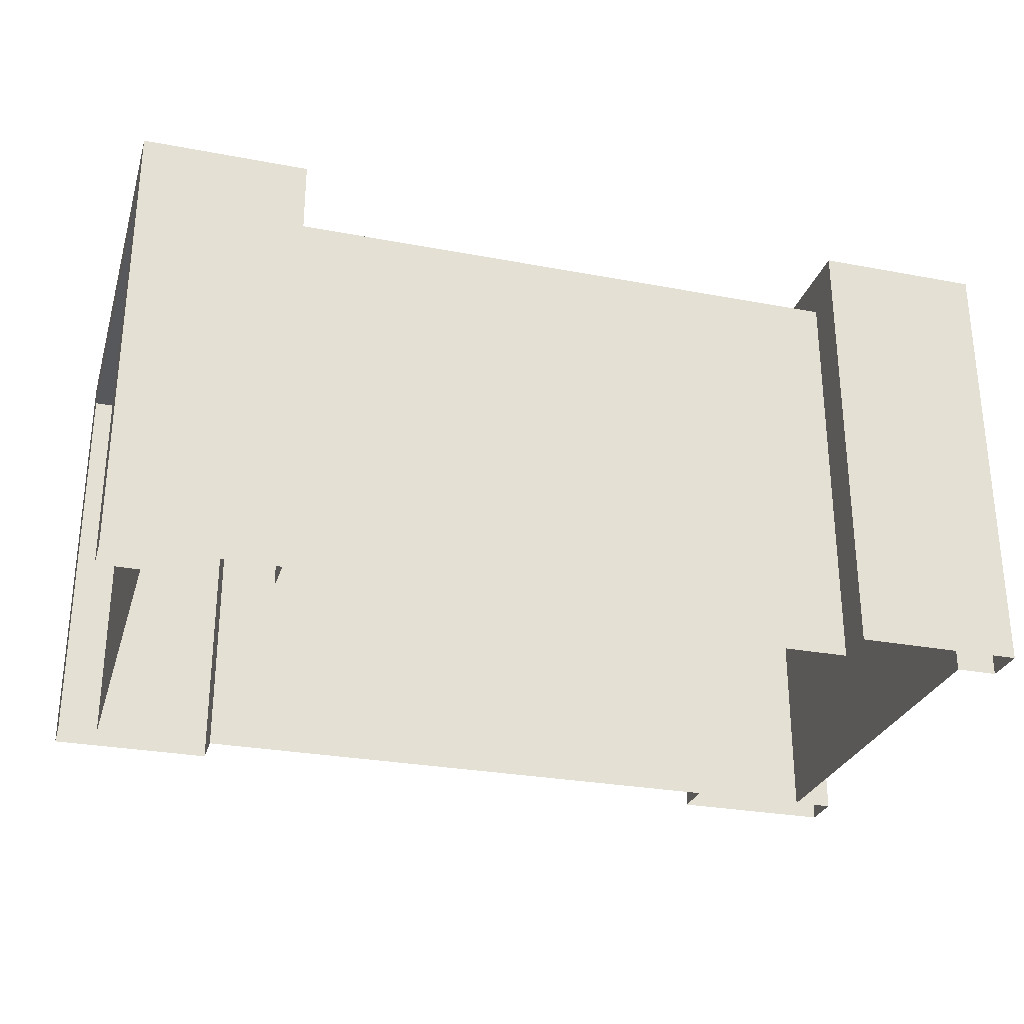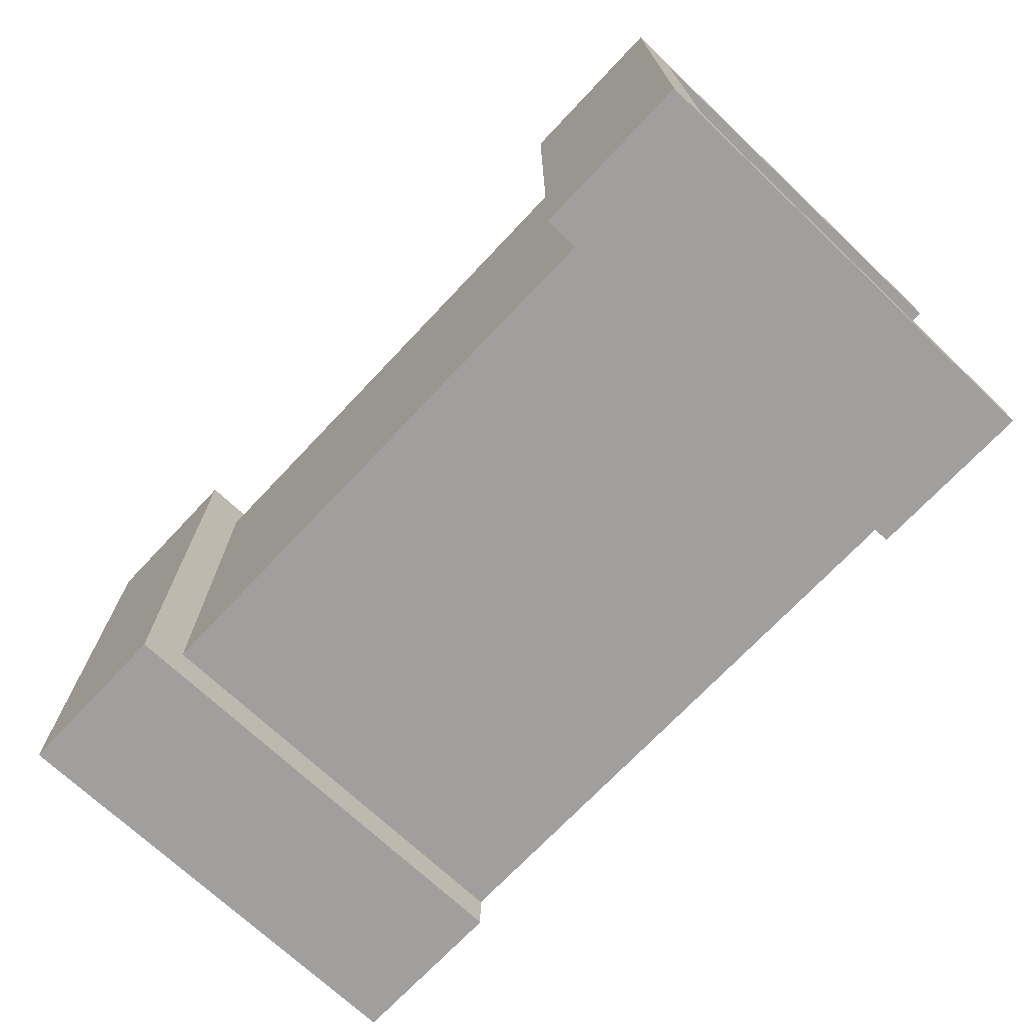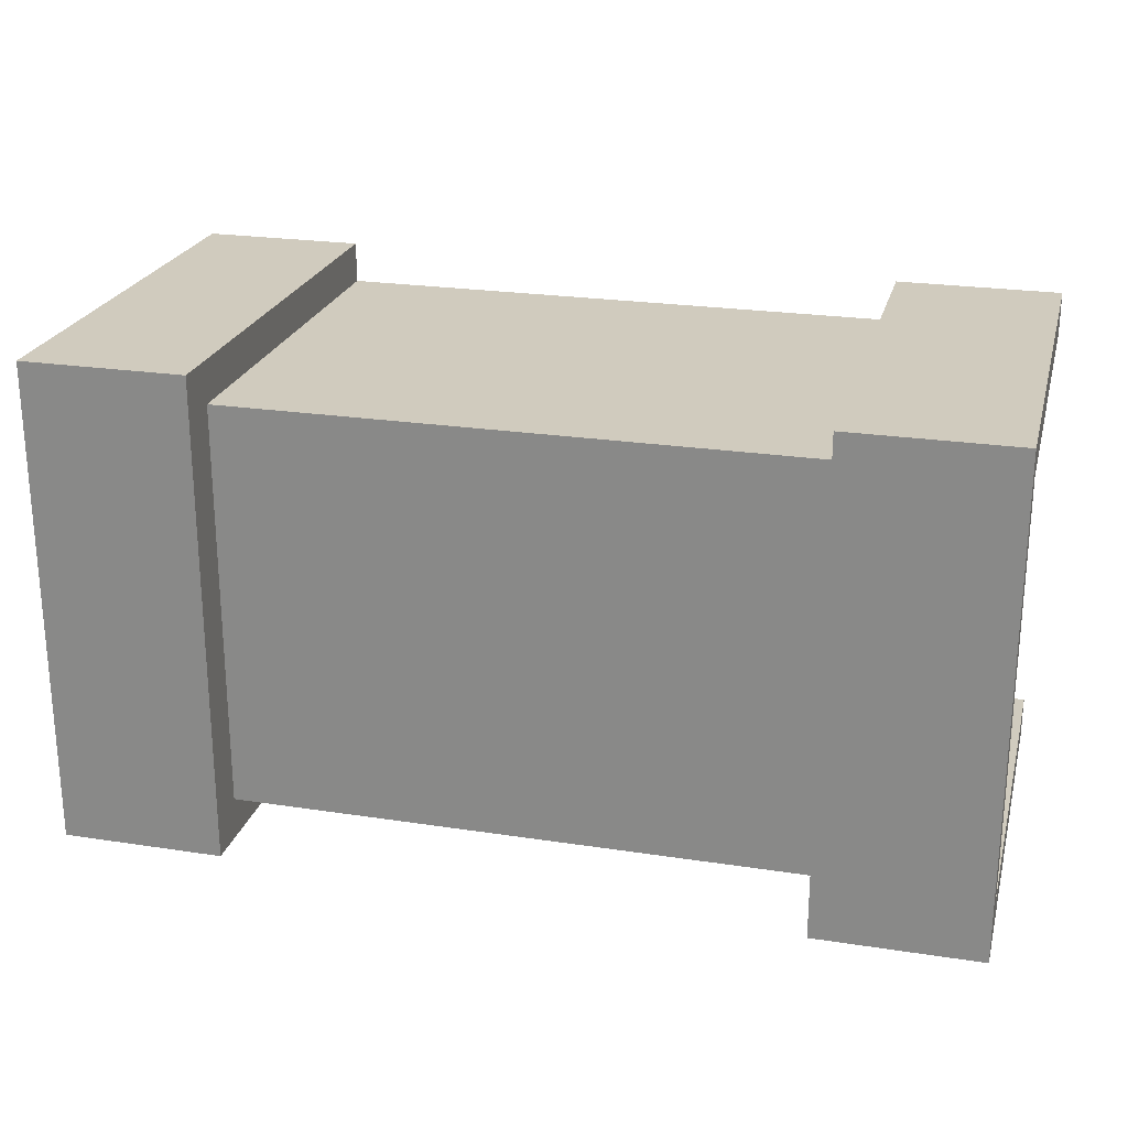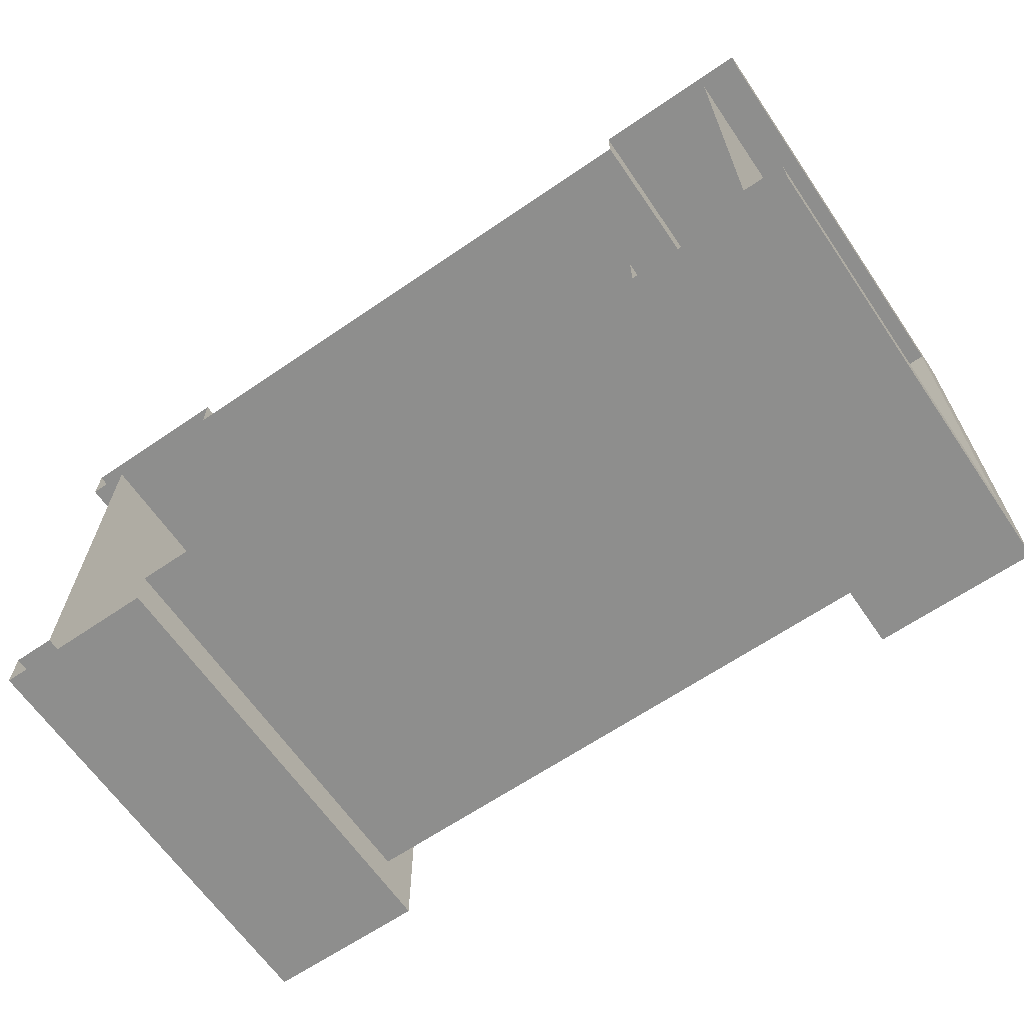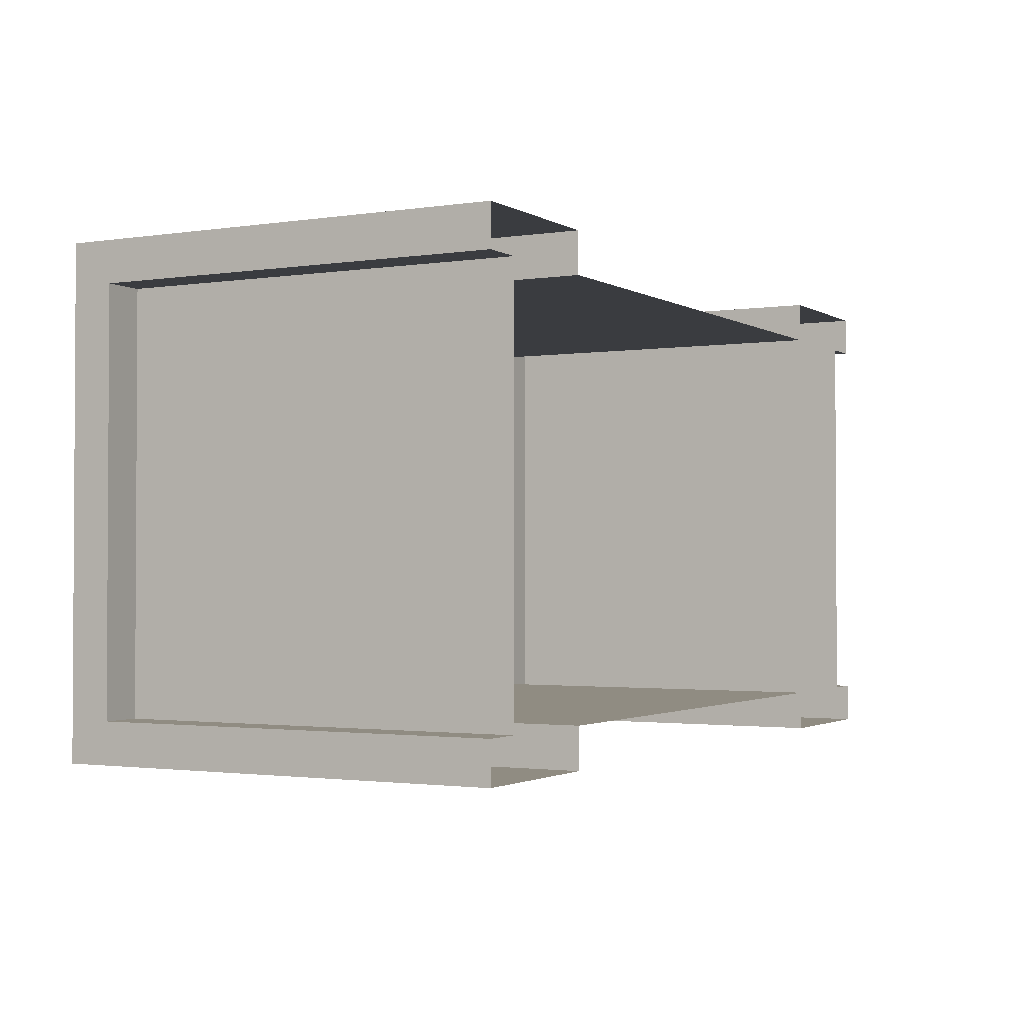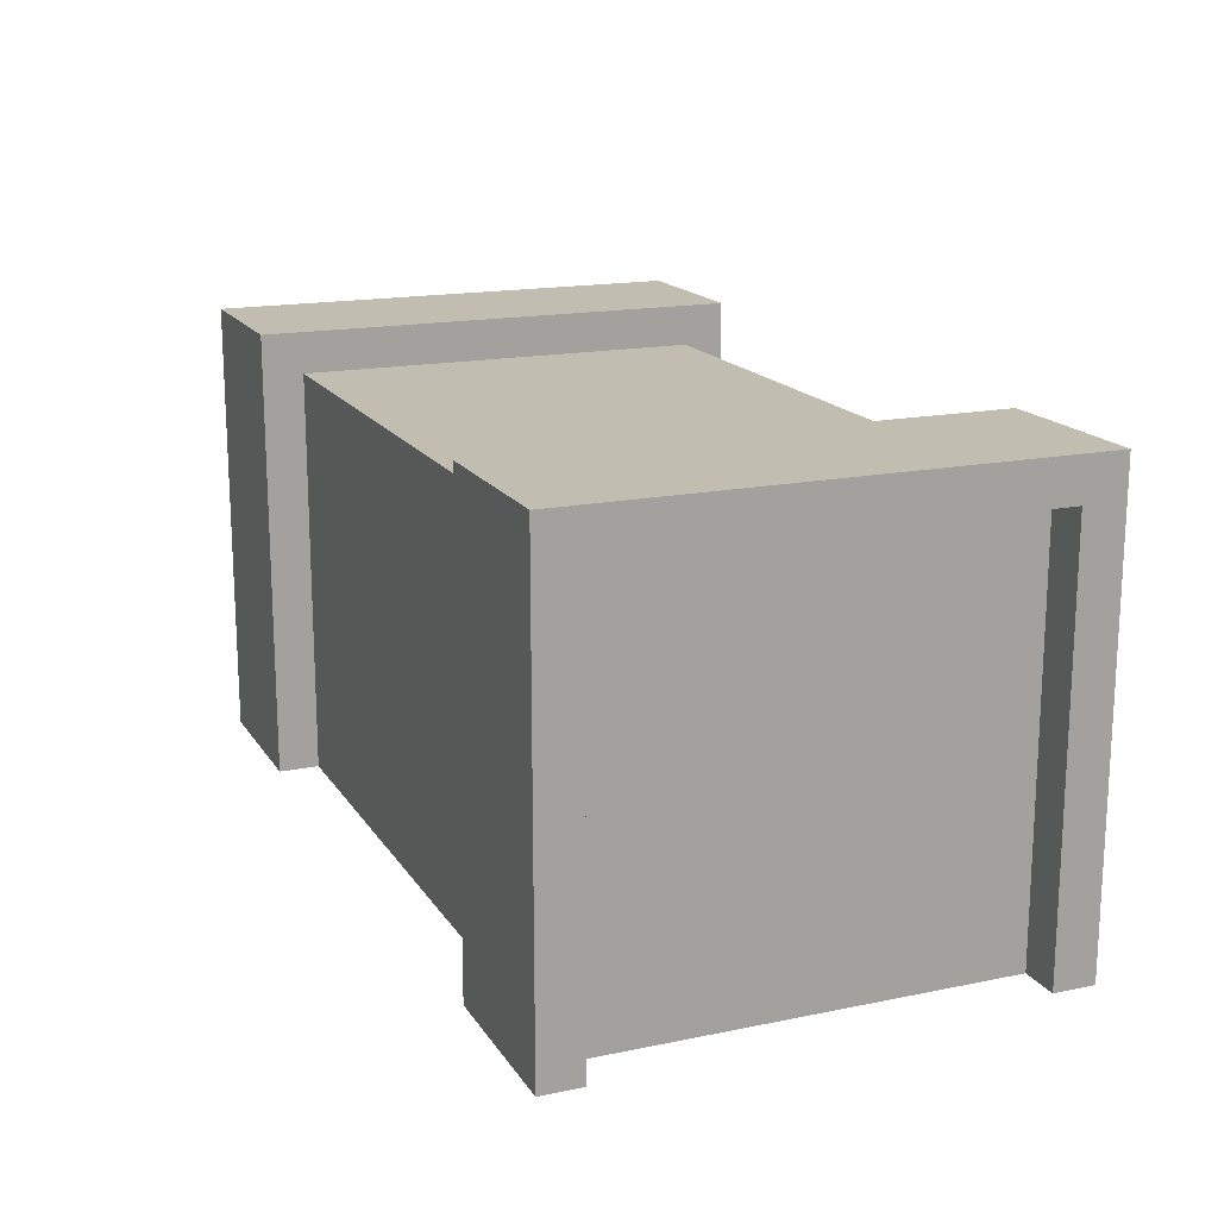
<metadata>
{"format":"obj","ext":"obj","renderer":"f3d","projection":"perspective","resolution":1024,"background":"white","views":[{"elev":-28.2,"azim":164.0,"up":"+Y"},{"elev":-71.4,"azim":-133.3,"up":"+Z"},{"elev":23.6,"azim":-165.6,"up":"+Z"},{"elev":-64.9,"azim":34.5,"up":"+Z"},{"elev":-1.8,"azim":-61.4,"up":"+Z"},{"elev":16.8,"azim":67.5,"up":"+Y"}]}
</metadata>
<code>
g HoverCorner_L
v 0.7 0.5 -0.5
v 0.7 0.5 0.5
v -0.7 0.5 0.5
v -0.7 0.5 -0.5
v 0.7 -0.5 -0.5
v 0.7 0.5 -0.5
v -0.7 0.5 -0.5
v -0.7 -0.5 -0.5
v -0.7 0.5 0.5
v 0.7 0.5 0.5
v 0.7 -0.5 0.5
v -0.7 -0.5 0.5
v 1.1 -0.5 0.6
v 0.7 -0.5 0.6
v 0.7 0.5 0.6
v 1.1 0.5 0.6
v 1.1 0.6 0.6
v 0.7 0.6 0.6
v 1.1 0.5 0.5
v 1 0.5 0.5
v 1 -0.5 0.5
v 1.1 -0.5 0.5
v 1.1 0.6 0.6
v 1.1 0.6 0.5
v 1.1 0.5 0.5
v 1.1 0.5 0.6
v 1.1 0.6 -0.5
v 1.1 0.5 -0.5
v 1.1 -0.5 0.5
v 1.1 -0.5 0.6
v 1.1 0.6 -0.6
v 1.1 0.5 -0.6
v 1.1 -0.5 -0.6
v 1.1 -0.5 -0.5
v 1.1 0.6 0.5
v 0.7 0.6 0.5
v 0.7 0.6 -0.5
v 1.1 0.6 -0.5
v 0.7 0.6 0.6
v 1.1 0.6 0.6
v 0.7 0.6 -0.6
v 1.1 0.6 -0.6
v 0.7 0.6 0.6
v 0.7 0.5 0.6
v 0.7 0.5 0.5
v 0.7 0.6 0.5
v 0.7 -0.5 0.5
v 0.7 -0.5 0.6
v 0.7 0.5 -0.5
v 0.7 0.6 -0.5
v 0.7 0.6 -0.6
v 0.7 0.5 -0.6
v 0.7 -0.5 -0.5
v 0.7 -0.5 -0.6
v -1.1 0.6 0.5
v -1.1 0.5 0.5
v -1.1 0.5 -0.5
v -1.1 0.6 -0.5
v -1.1 0.6 -0.6
v -1.1 0.5 -0.6
v -1.1 -0.5 -0.5
v -1.1 -0.5 -0.6
v -1.1 0.6 0.6
v -1.1 0.5 0.6
v -1.1 -0.5 0.6
v -1.1 -0.5 0.5
v -1.1 0.6 -0.5
v -1.1 0.6 -0.6
v -0.7 0.6 -0.6
v -0.7 0.6 -0.5
v -0.7 0.6 0.5
v -1.1 0.6 0.5
v -0.7 0.6 0.6
v -1.1 0.6 0.6
v -0.7 0.6 -0.6
v -0.7 0.5 -0.6
v -0.7 0.5 -0.5
v -0.7 0.6 -0.5
v -0.7 -0.5 -0.6
v -0.7 -0.5 -0.5
v -0.7 0.5 0.5
v -0.7 0.6 0.5
v -0.7 0.6 0.6
v -0.7 0.5 0.6
v -0.7 -0.5 0.6
v -0.7 -0.5 0.5
v -0.7 0.5 -0.6
v -0.7 0.6 -0.6
v -1.1 0.6 -0.6
v -1.1 0.5 -0.6
v -0.7 -0.5 -0.6
v -1.1 -0.5 -0.6
v -1 -0.5 -0.5
v -1.1 -0.5 -0.5
v -1.1 0.5 -0.5
v -1 0.5 -0.5
v -0.7 0.5 0.6
v -1.1 0.5 0.6
v -1.1 0.6 0.6
v -0.7 0.6 0.6
v -0.7 -0.5 0.6
v -1.1 -0.5 0.6
v 1.1 -0.5 -0.6
v 1.1 0.5 -0.6
v 0.7 0.5 -0.6
v 0.7 -0.5 -0.6
v 1.1 0.6 -0.6
v 0.7 0.6 -0.6
v 1 0.5 -0.5
v 1.1 0.5 -0.5
v 1.1 -0.5 -0.5
v 1 -0.5 -0.5
v -1.1 0.5 0.5
v -1 0.5 0.5
v -1 0.5 -0.5
v -1.1 0.5 -0.5
v 1 0.5 0.5
v 1.1 0.5 0.5
v 1.1 0.5 -0.5
v 1 0.5 -0.5
v -1.1 -0.5 0.5
v -1 -0.5 0.5
v -1 0.5 0.5
v -1.1 0.5 0.5
v 1 -0.5 -0.5
v 1 -0.5 0.5
v 1 0.5 0.5
v 1 0.5 -0.5
v -1 -0.5 -0.5
v -1 0.5 -0.5
v -1 0.5 0.5
v -1 -0.5 0.5
g HoverCorner_L_0
f 3 2 1
f 4 3 1
f 7 6 5
f 8 7 5
f 11 10 9
f 12 11 9
g HoverCorner_L_1
f 15 14 13
f 16 15 13
f 16 17 15
f 17 18 15
f 21 20 19
f 22 21 19
f 25 24 23
f 26 25 23
f 27 24 25
f 28 27 25
f 29 25 26
f 30 29 26
f 27 28 31
f 28 32 31
f 33 32 28
f 34 33 28
f 37 36 35
f 38 37 35
f 36 39 35
f 39 40 35
f 41 37 38
f 42 41 38
f 45 44 43
f 46 45 43
f 44 45 47
f 48 44 47
f 49 45 46
f 50 49 46
f 49 50 51
f 52 49 51
f 49 52 53
f 52 54 53
f 57 56 55
f 58 57 55
f 57 58 59
f 60 57 59
f 57 60 61
f 60 62 61
f 55 56 63
f 56 64 63
f 64 56 65
f 56 66 65
f 69 68 67
f 70 69 67
f 70 67 71
f 67 72 71
f 73 71 72
f 74 73 72
f 77 76 75
f 78 77 75
f 79 76 77
f 80 79 77
f 77 78 81
f 78 82 81
f 81 82 83
f 84 81 83
f 84 85 81
f 85 86 81
f 89 88 87
f 90 89 87
f 87 91 90
f 91 92 90
f 95 94 93
f 96 95 93
f 99 98 97
f 100 99 97
f 101 97 98
f 102 101 98
f 105 104 103
f 106 105 103
f 107 104 105
f 108 107 105
f 111 110 109
f 112 111 109
f 115 114 113
f 116 115 113
f 119 118 117
f 120 119 117
f 123 122 121
f 124 123 121
g HoverCorner_L_2
f 127 126 125
f 128 127 125
f 131 130 129
f 132 131 129

</code>
